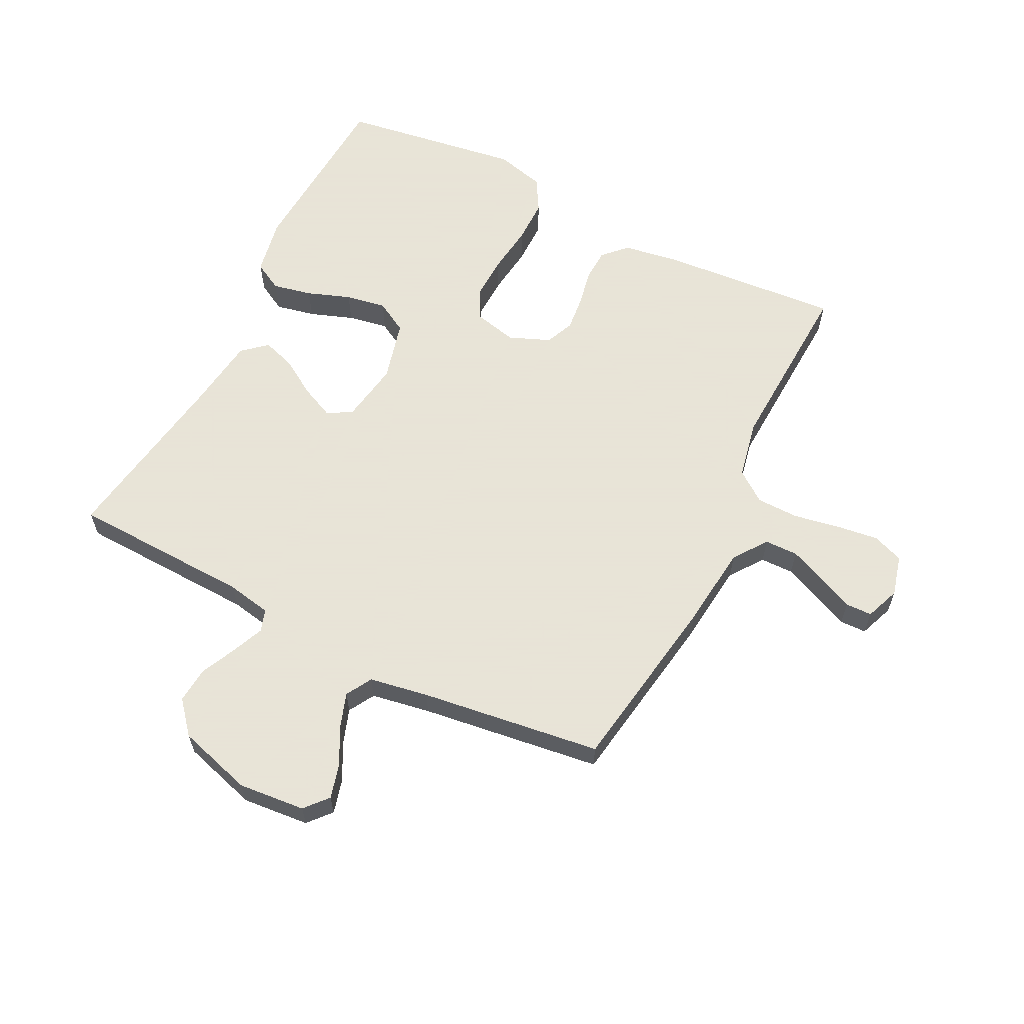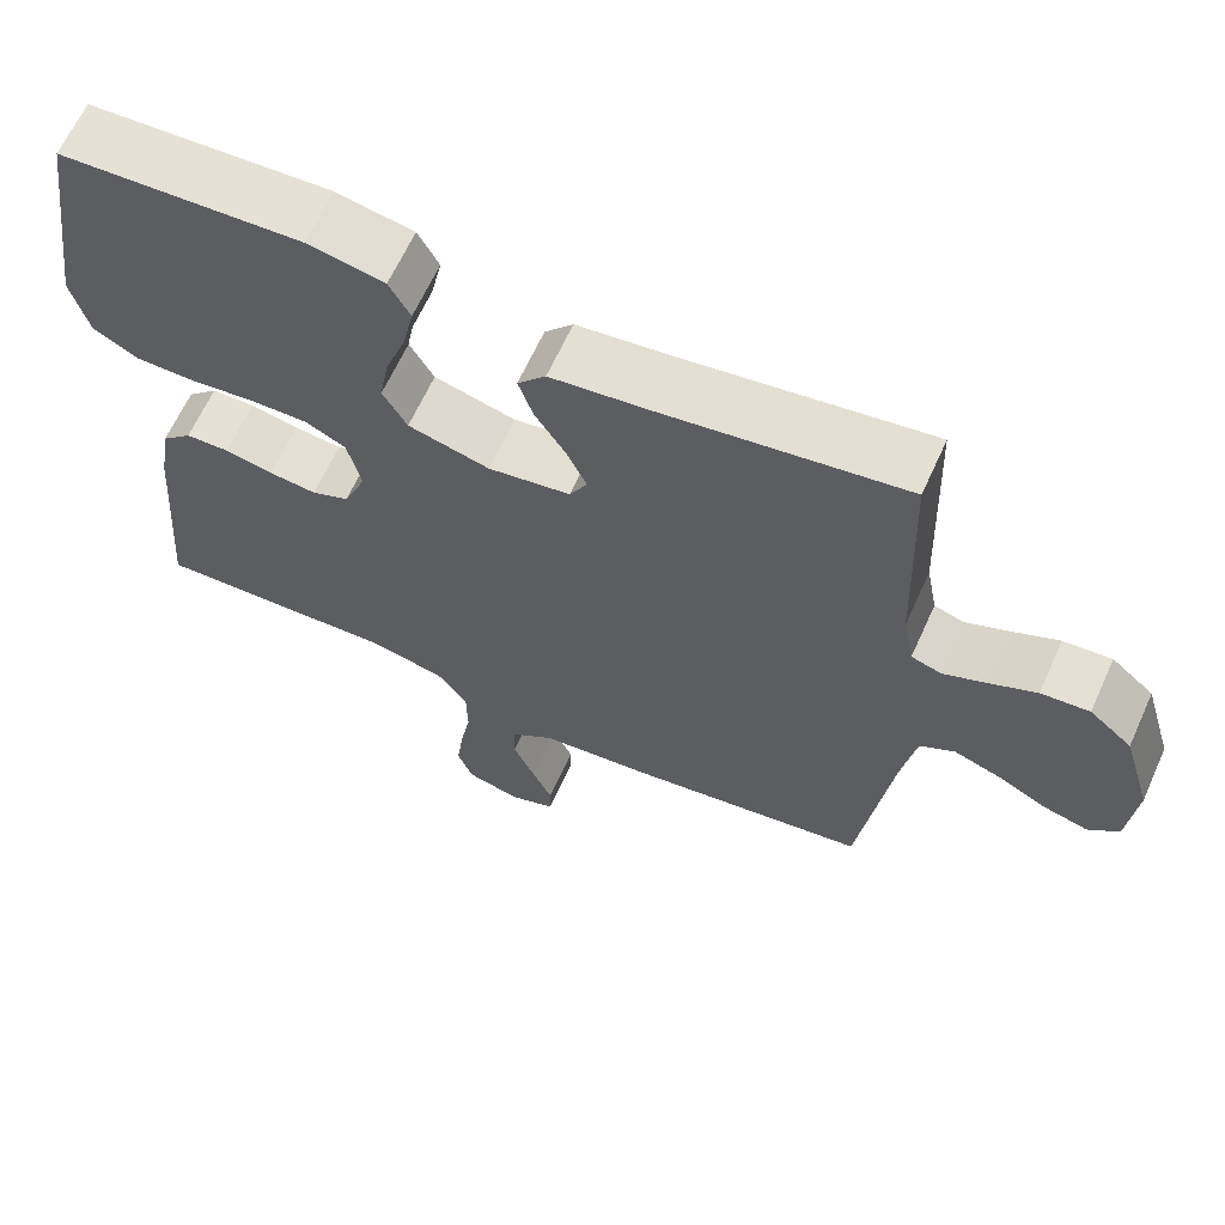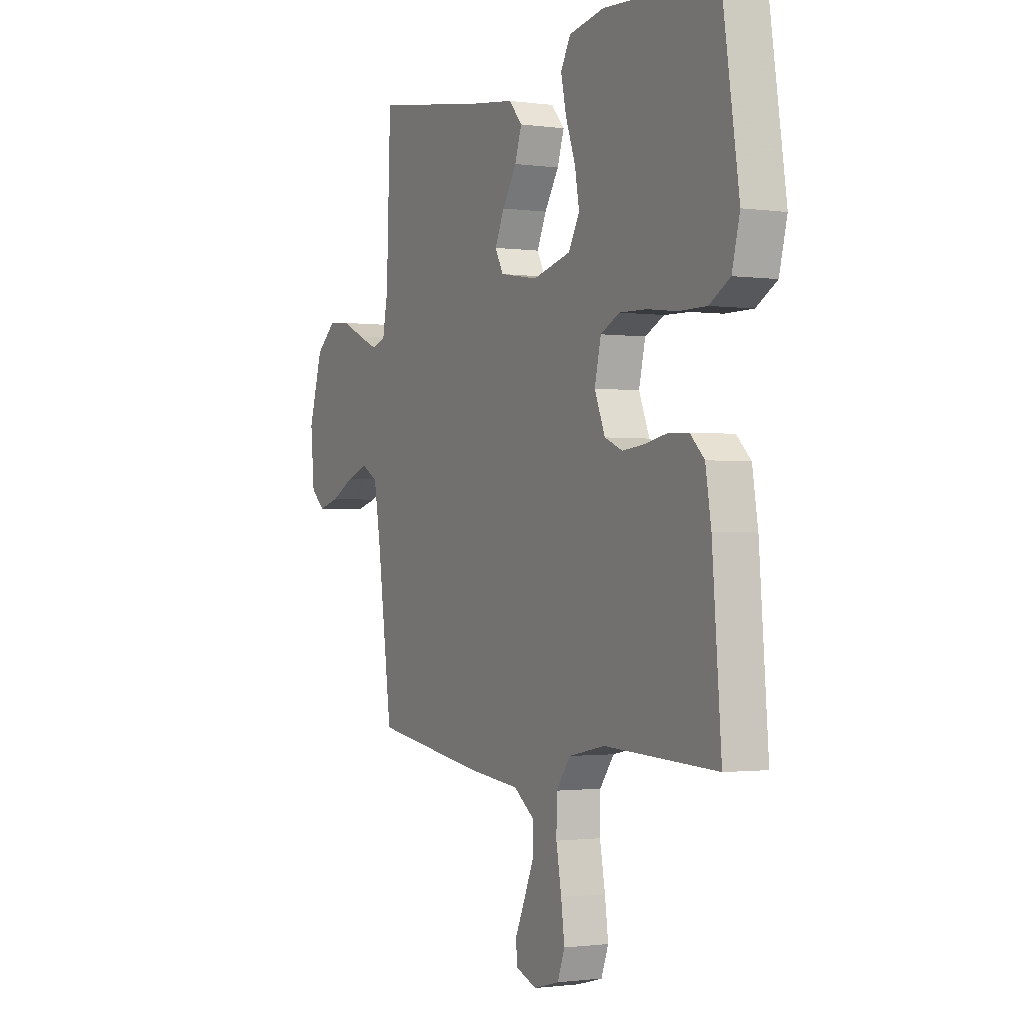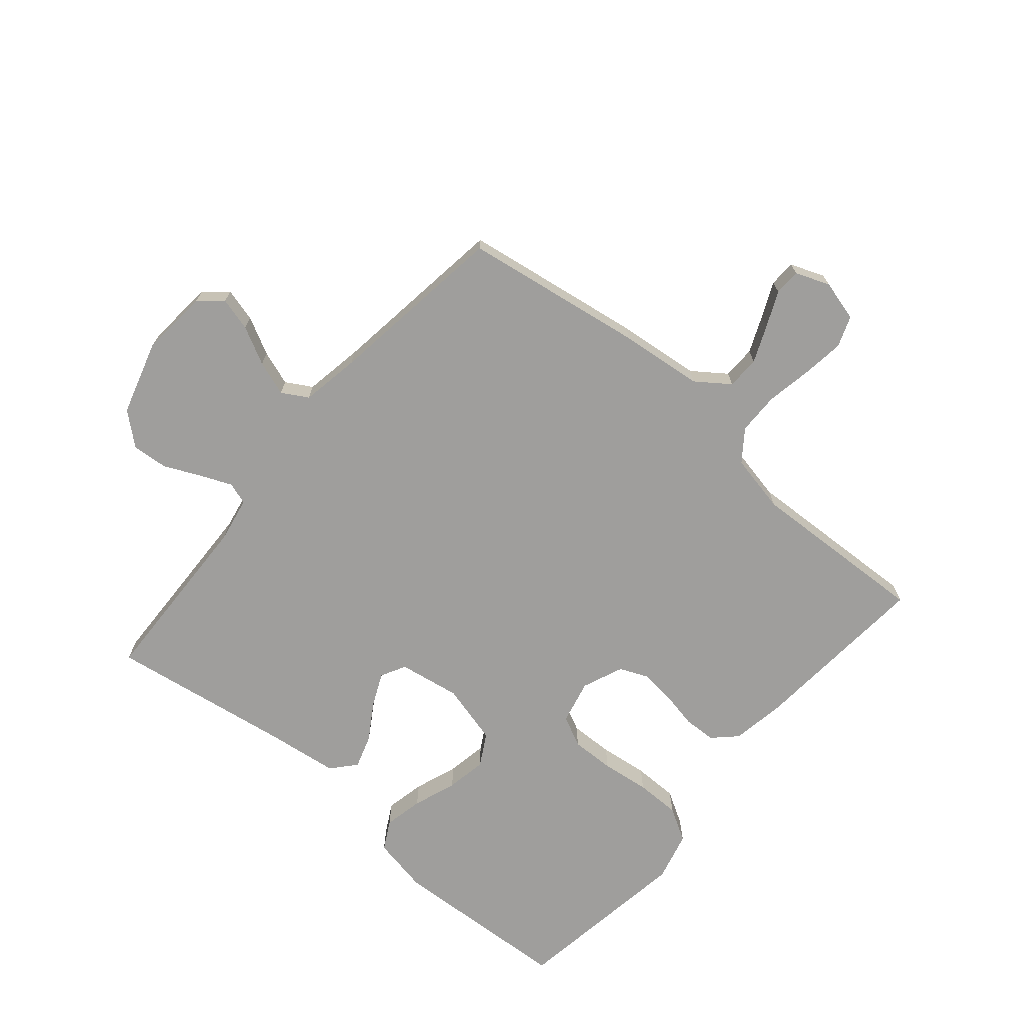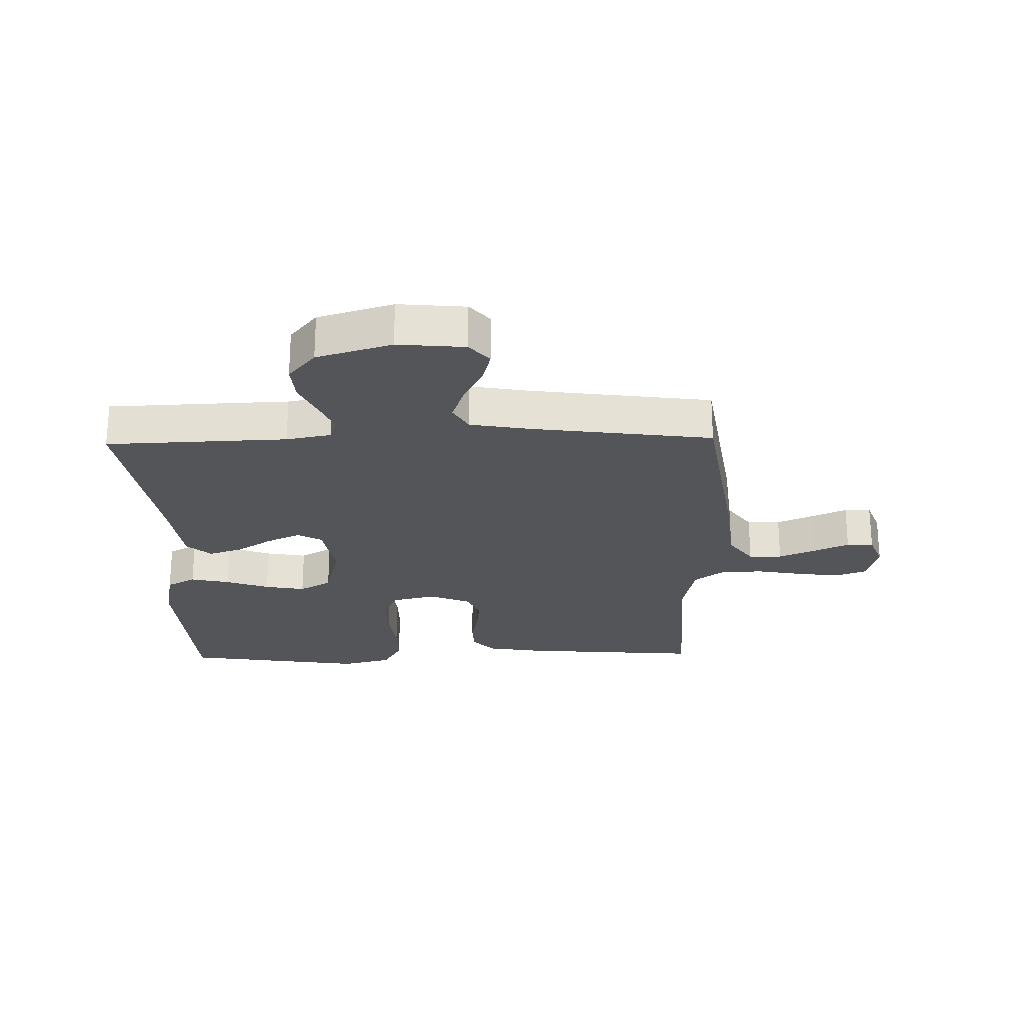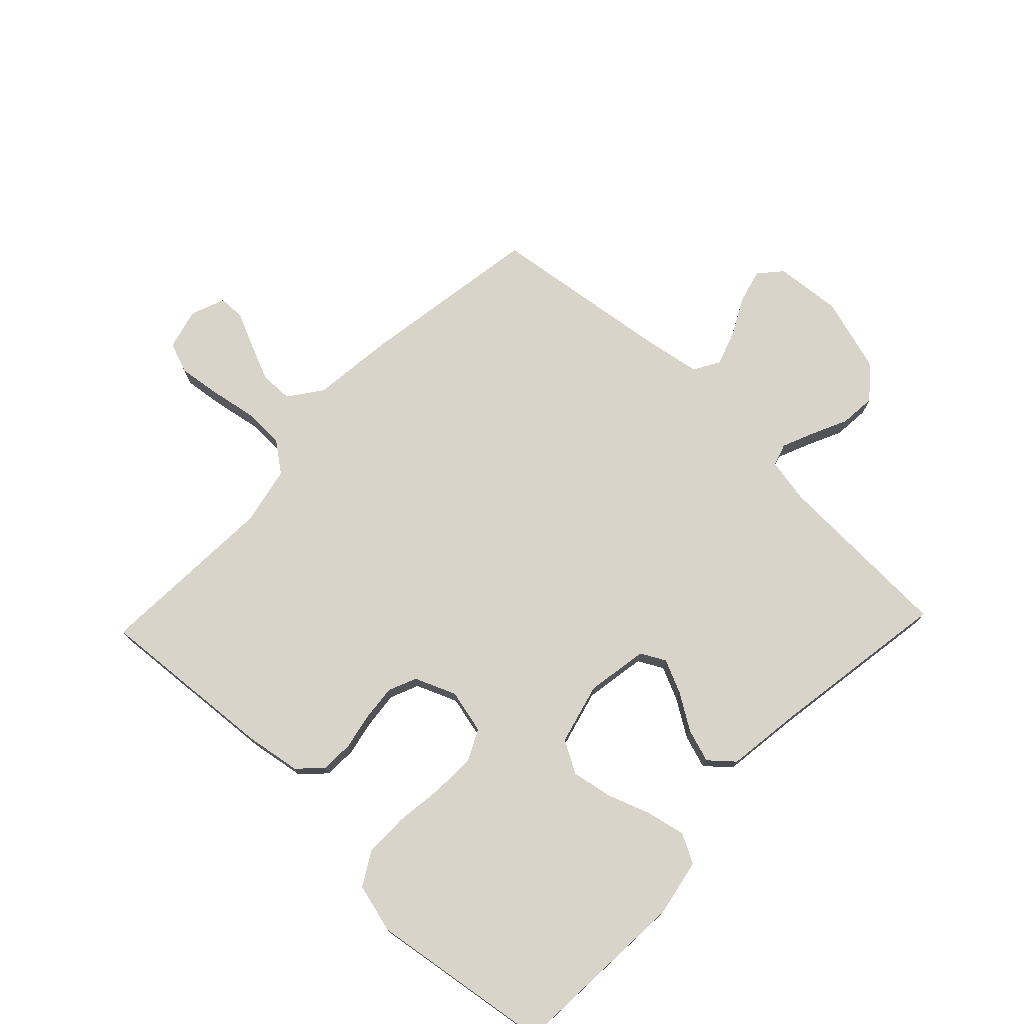
<metadata>
{"format":"obj","ext":"obj","renderer":"f3d","projection":"perspective","resolution":1024,"background":"white","views":[{"elev":61.4,"azim":116.7,"up":"+Y"},{"elev":64.7,"azim":24.4,"up":"+Z"},{"elev":-1.3,"azim":-117.3,"up":"+Z"},{"elev":-70.9,"azim":139.6,"up":"+Y"},{"elev":-24.6,"azim":91.3,"up":"+Y"},{"elev":74.8,"azim":-46.3,"up":"+Y"}]}
</metadata>
<code>
v -0.5 0.07 0.5
v -0.2 0.07 0.518
v -0.105 0.07 0.5
v -0.079 0.07 0.452
v -0.093 0.07 0.387
v -0.119 0.07 0.315
v -0.131 0.07 0.248
v -0.101 0.07 0.195
v 0 0.07 0.169
v 0.102 0.07 0.186
v 0.124 0.07 0.227
v 0.099 0.07 0.282
v 0.061 0.07 0.342
v 0.043 0.07 0.397
v 0.078 0.07 0.437
v 0.2 0.07 0.453
v 0.5 0.07 0.5
v 0.511 0.07 0.2
v 0.525 0.07 0.126
v 0.562 0.07 0.114
v 0.614 0.07 0.136
v 0.674 0.07 0.164
v 0.734 0.07 0.169
v 0.787 0.07 0.124
v 0.824 0.07 0
v 0.814 0.07 -0.111
v 0.776 0.07 -0.144
v 0.72 0.07 -0.129
v 0.658 0.07 -0.097
v 0.6 0.07 -0.077
v 0.557 0.07 -0.102
v 0.54 0.07 -0.2
v 0.5 0.07 -0.5
v 0.2 0.07 -0.547
v 0.062 0.07 -0.562
v 0.007 0.07 -0.602
v 0.006 0.07 -0.657
v 0.032 0.07 -0.718
v 0.058 0.07 -0.776
v 0.057 0.07 -0.82
v 0 0.07 -0.842
v -0.068 0.07 -0.824
v -0.087 0.07 -0.773
v -0.078 0.07 -0.704
v -0.064 0.07 -0.627
v -0.065 0.07 -0.557
v -0.103 0.07 -0.506
v -0.2 0.07 -0.486
v -0.5 0.07 -0.5
v -0.476 0.07 -0.2
v -0.461 0.07 -0.109
v -0.423 0.07 -0.072
v -0.369 0.07 -0.07
v -0.309 0.07 -0.082
v -0.25 0.07 -0.088
v -0.203 0.07 -0.068
v -0.175 0.07 0
v -0.192 0.07 0.073
v -0.243 0.07 0.098
v -0.315 0.07 0.096
v -0.395 0.07 0.086
v -0.469 0.07 0.086
v -0.524 0.07 0.118
v -0.545 0.07 0.2
v -0.5 0 0.5
v -0.2 0 0.518
v -0.105 0 0.5
v -0.079 0 0.452
v -0.093 0 0.387
v -0.119 0 0.315
v -0.131 0 0.248
v -0.101 0 0.195
v 0 0 0.169
v 0.102 0 0.186
v 0.124 0 0.227
v 0.099 0 0.282
v 0.061 0 0.342
v 0.043 0 0.397
v 0.078 0 0.437
v 0.2 0 0.453
v 0.5 0 0.5
v 0.511 0 0.2
v 0.525 0 0.126
v 0.562 0 0.114
v 0.614 0 0.136
v 0.674 0 0.164
v 0.734 0 0.169
v 0.787 0 0.124
v 0.824 0 0
v 0.814 0 -0.111
v 0.776 0 -0.144
v 0.72 0 -0.129
v 0.658 0 -0.097
v 0.6 0 -0.077
v 0.557 0 -0.102
v 0.54 0 -0.2
v 0.5 0 -0.5
v 0.2 0 -0.547
v 0.062 0 -0.562
v 0.007 0 -0.602
v 0.006 0 -0.657
v 0.032 0 -0.718
v 0.058 0 -0.776
v 0.057 0 -0.82
v 0 0 -0.842
v -0.068 0 -0.824
v -0.087 0 -0.773
v -0.078 0 -0.704
v -0.064 0 -0.627
v -0.065 0 -0.557
v -0.103 0 -0.506
v -0.2 0 -0.486
v -0.5 0 -0.5
v -0.476 0 -0.2
v -0.461 0 -0.109
v -0.423 0 -0.072
v -0.369 0 -0.07
v -0.309 0 -0.082
v -0.25 0 -0.088
v -0.203 0 -0.068
v -0.175 0 0
v -0.192 0 0.073
v -0.243 0 0.098
v -0.315 0 0.096
v -0.395 0 0.086
v -0.469 0 0.086
v -0.524 0 0.118
v -0.545 0 0.2
f 60 61 62 63
f 59 60 63 64
f 51 52 53 54
f 51 54 55
f 48 49 50 51
f 47 48 51 55
f 46 47 55 56
f 42 43 44 45
f 40 41 42 45
f 38 39 40 45
f 37 38 45 46
f 36 37 46 56
f 32 33 34 35
f 31 32 35 36
f 26 27 28 29
f 26 29 30
f 25 26 30
f 24 25 30
f 21 22 23 24
f 20 21 24 30
f 19 20 30 31
f 16 17 18
f 12 13 14 15
f 11 12 15 16
f 3 4 5 6
f 3 6 7
f 2 3 7
f 59 64 1 2
f 58 59 2 7
f 57 58 7 8
f 31 36 56 57
f 31 57 8 9
f 19 31 9 10
f 11 16 18 19
f 10 11 19
f 127 126 125 124
f 128 127 124 123
f 118 117 116 115
f 119 118 115
f 115 114 113 112
f 119 115 112 111
f 120 119 111 110
f 109 108 107 106
f 109 106 105 104
f 109 104 103 102
f 110 109 102 101
f 120 110 101 100
f 99 98 97 96
f 100 99 96 95
f 93 92 91 90
f 94 93 90
f 94 90 89
f 94 89 88
f 88 87 86 85
f 94 88 85 84
f 95 94 84 83
f 82 81 80
f 79 78 77 76
f 80 79 76 75
f 70 69 68 67
f 71 70 67
f 71 67 66
f 66 65 128 123
f 71 66 123 122
f 72 71 122 121
f 121 120 100 95
f 73 72 121 95
f 74 73 95 83
f 83 82 80 75
f 83 75 74
f 1 65 66 2
f 2 66 67 3
f 3 67 68 4
f 4 68 69 5
f 5 69 70 6
f 6 70 71 7
f 7 71 72 8
f 8 72 73 9
f 9 73 74 10
f 10 74 75 11
f 11 75 76 12
f 12 76 77 13
f 13 77 78 14
f 14 78 79 15
f 15 79 80 16
f 16 80 81 17
f 17 81 82 18
f 18 82 83 19
f 19 83 84 20
f 20 84 85 21
f 21 85 86 22
f 22 86 87 23
f 23 87 88 24
f 24 88 89 25
f 25 89 90 26
f 26 90 91 27
f 27 91 92 28
f 28 92 93 29
f 29 93 94 30
f 30 94 95 31
f 31 95 96 32
f 32 96 97 33
f 33 97 98 34
f 34 98 99 35
f 35 99 100 36
f 36 100 101 37
f 37 101 102 38
f 38 102 103 39
f 39 103 104 40
f 40 104 105 41
f 41 105 106 42
f 42 106 107 43
f 43 107 108 44
f 44 108 109 45
f 45 109 110 46
f 46 110 111 47
f 47 111 112 48
f 48 112 113 49
f 49 113 114 50
f 50 114 115 51
f 51 115 116 52
f 52 116 117 53
f 53 117 118 54
f 54 118 119 55
f 55 119 120 56
f 56 120 121 57
f 57 121 122 58
f 58 122 123 59
f 59 123 124 60
f 60 124 125 61
f 61 125 126 62
f 62 126 127 63
f 63 127 128 64
f 64 128 65 1

</code>
